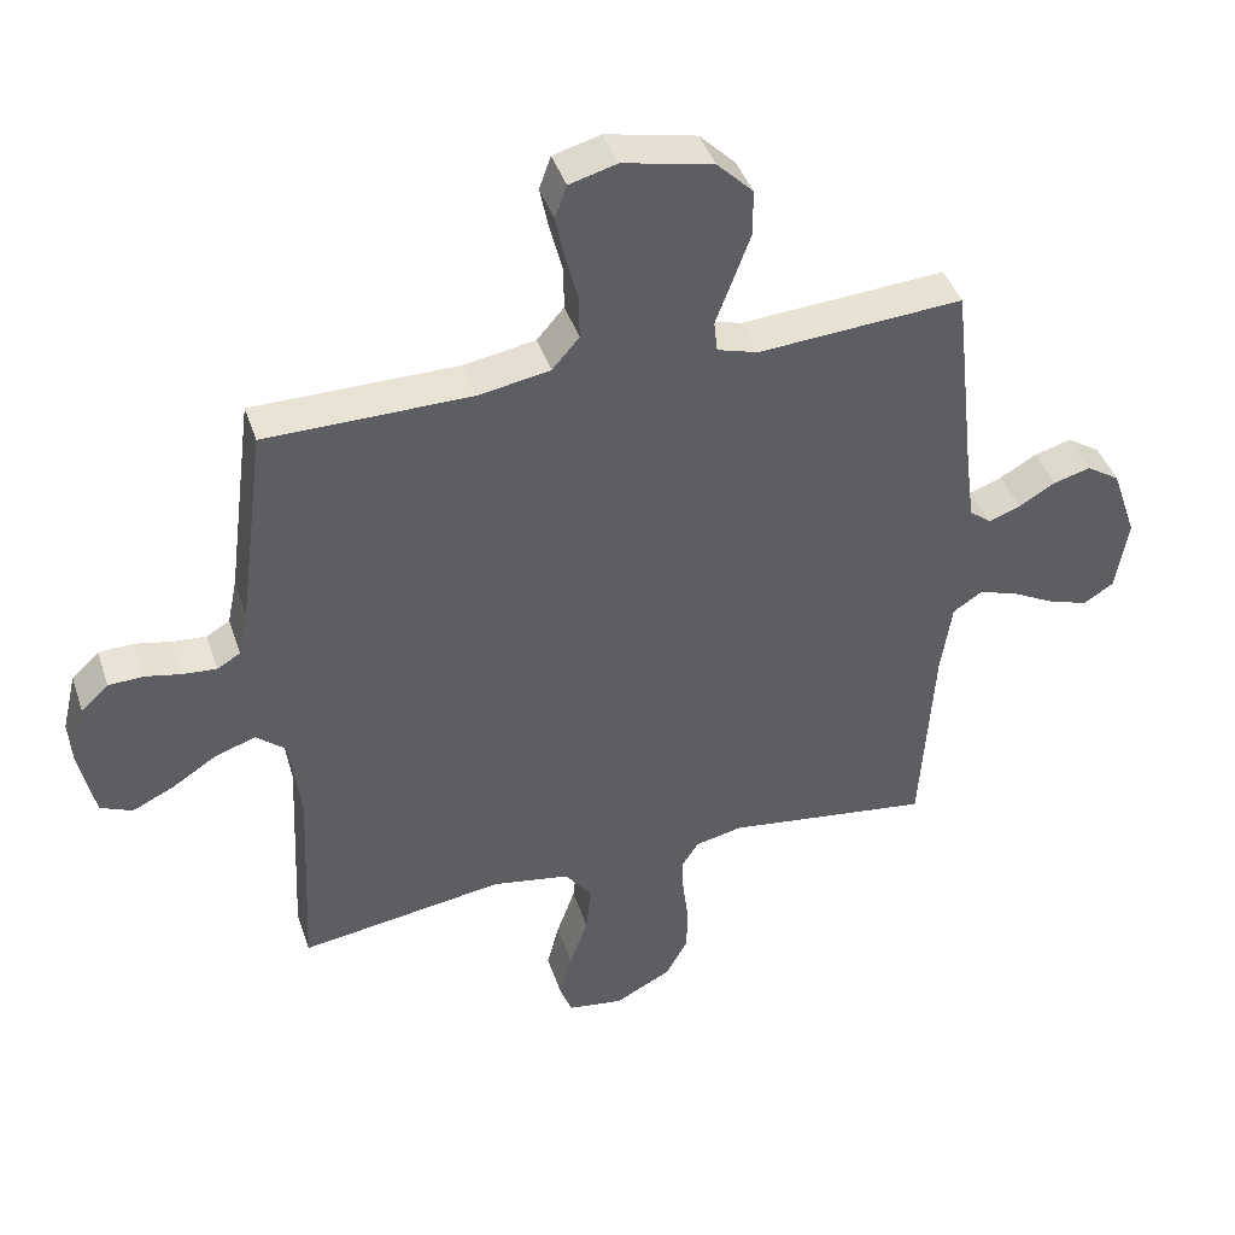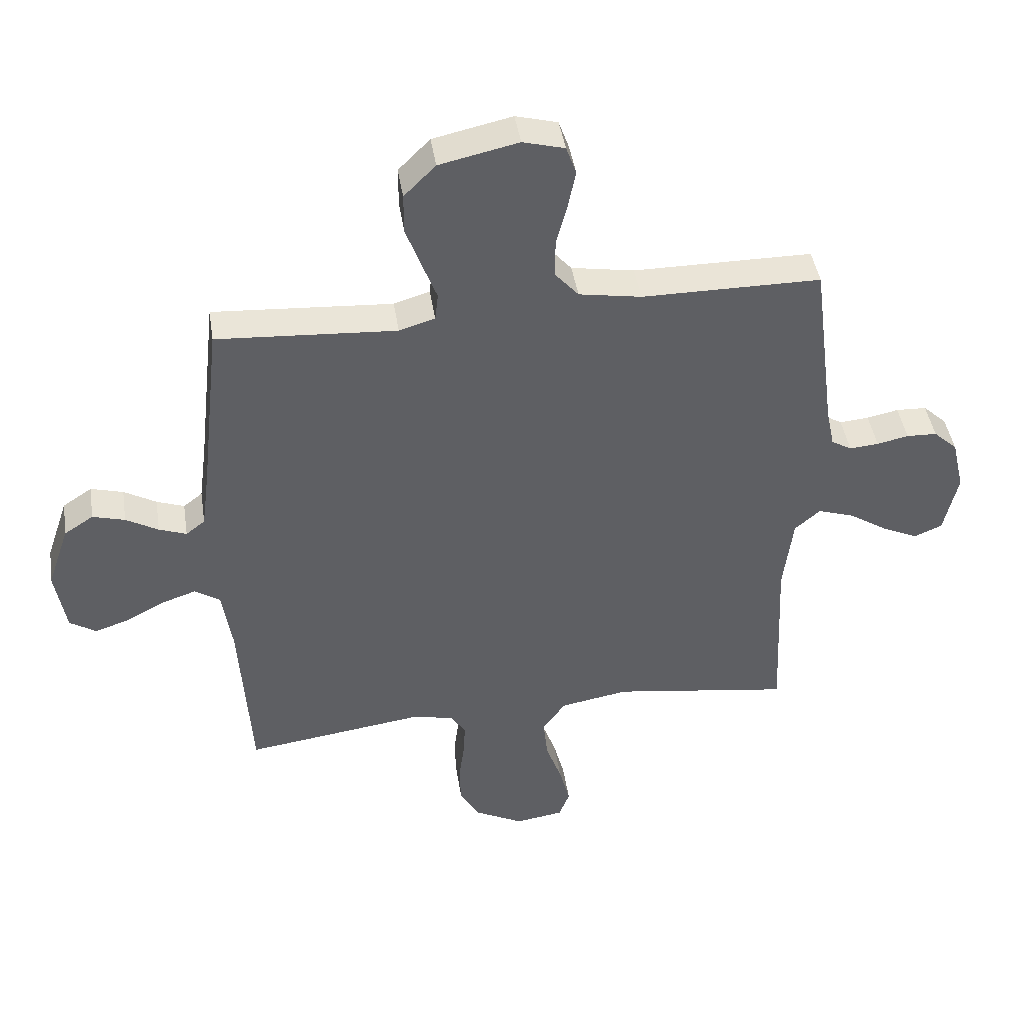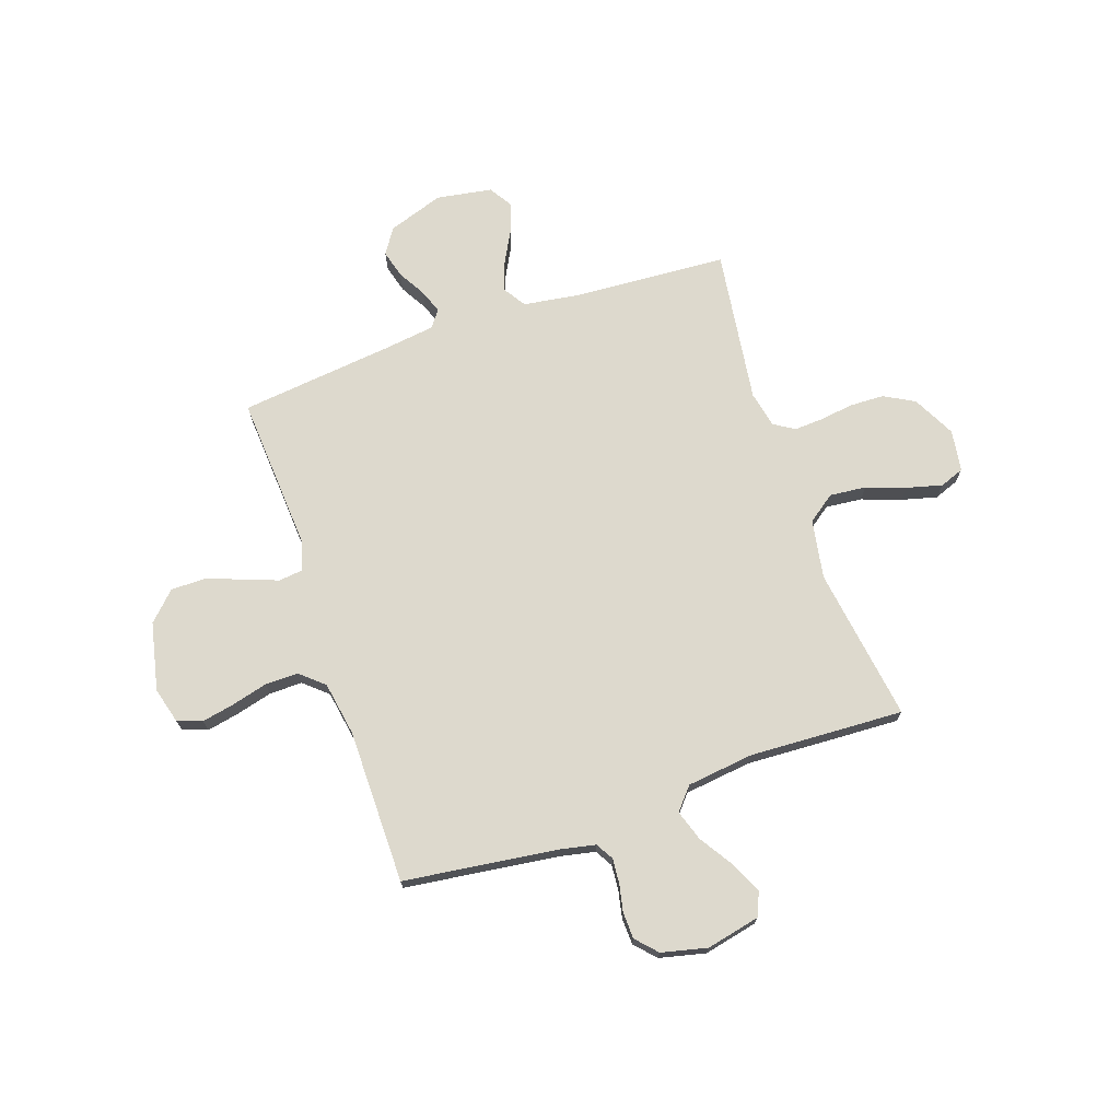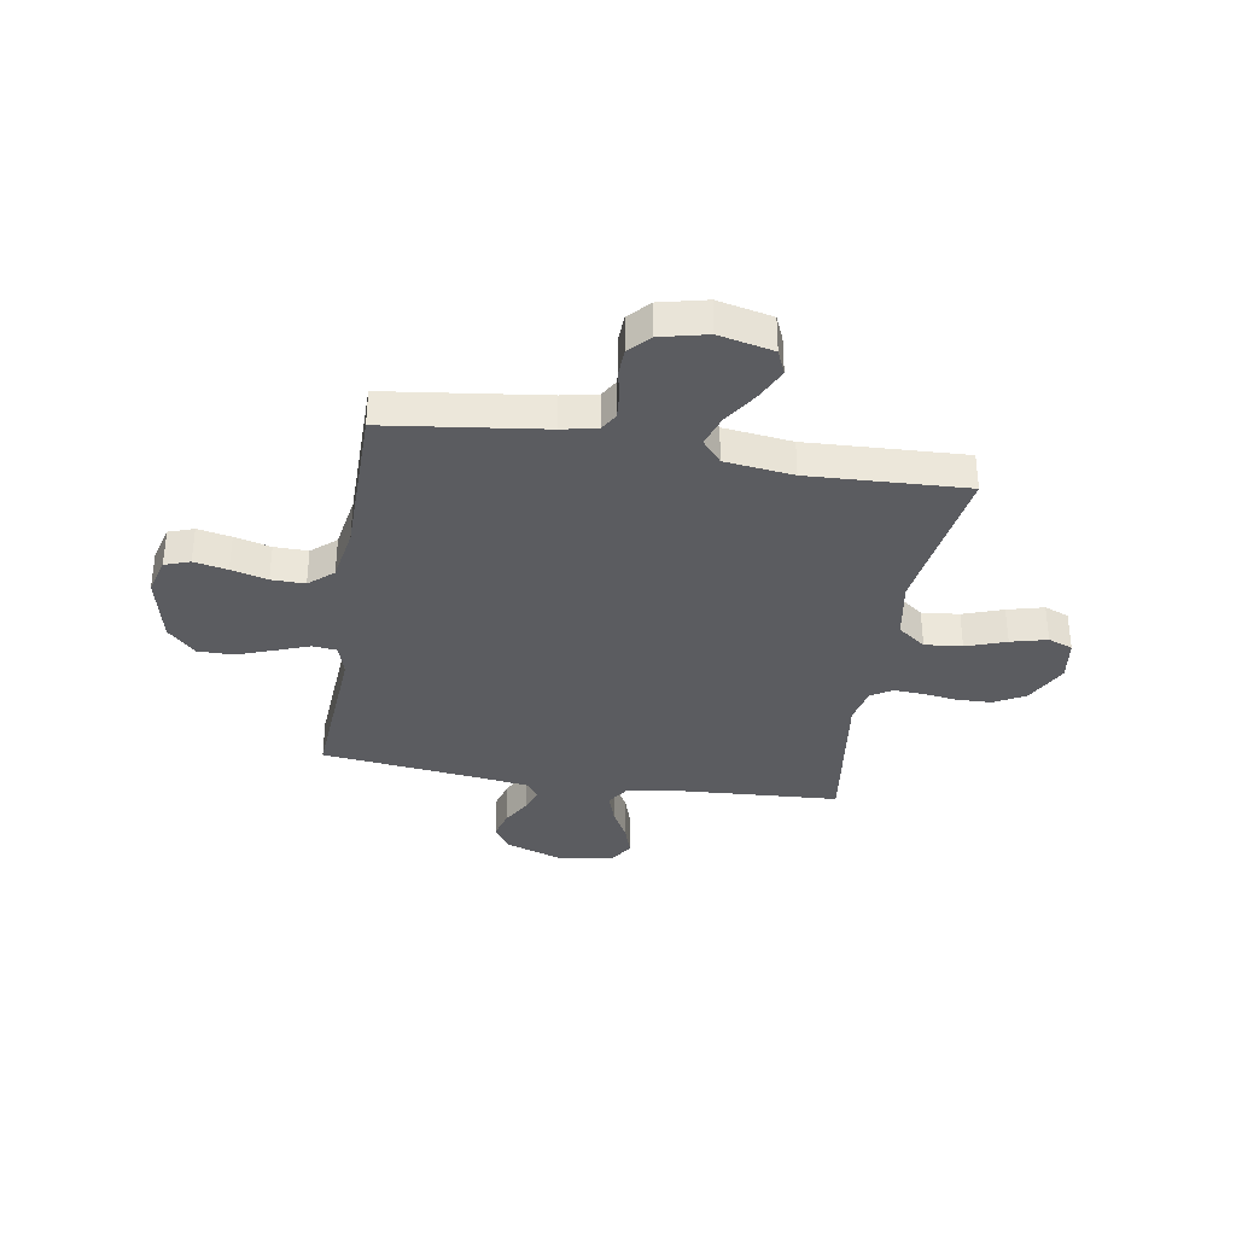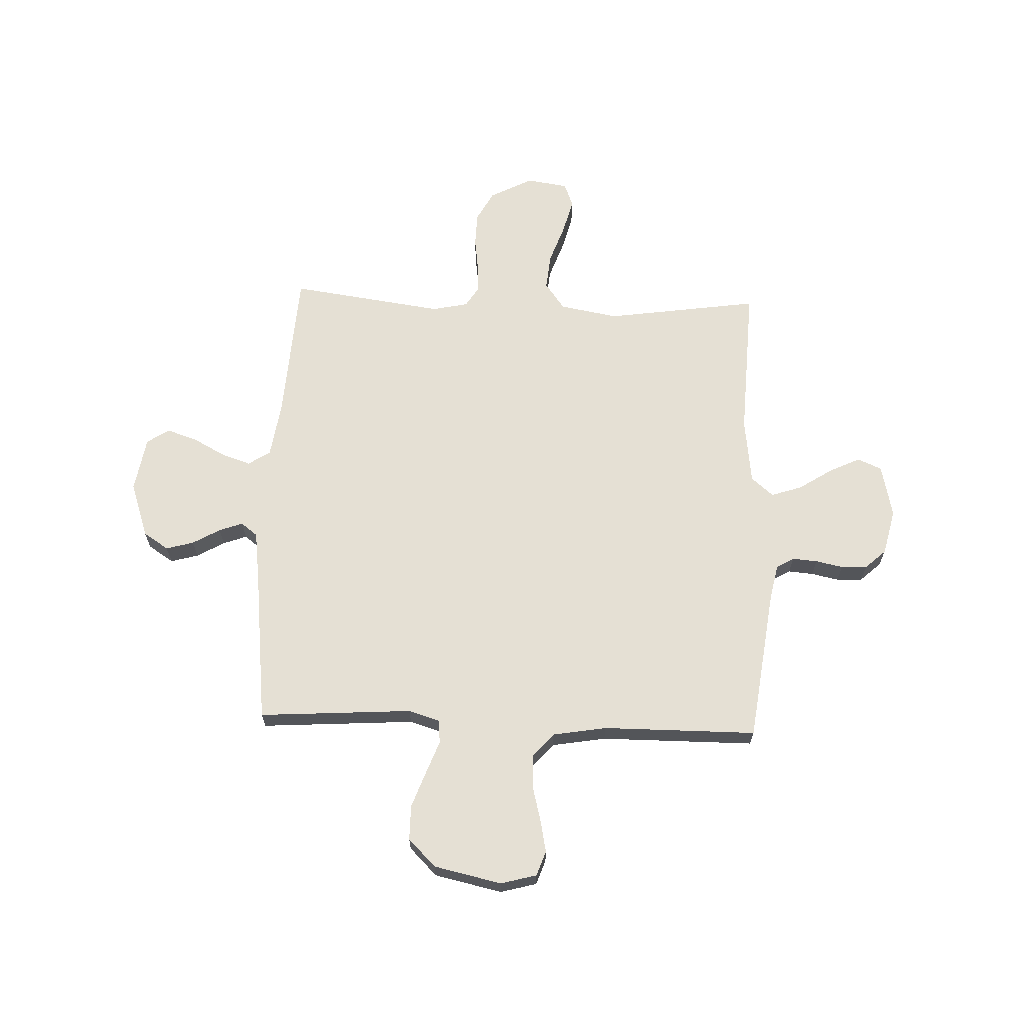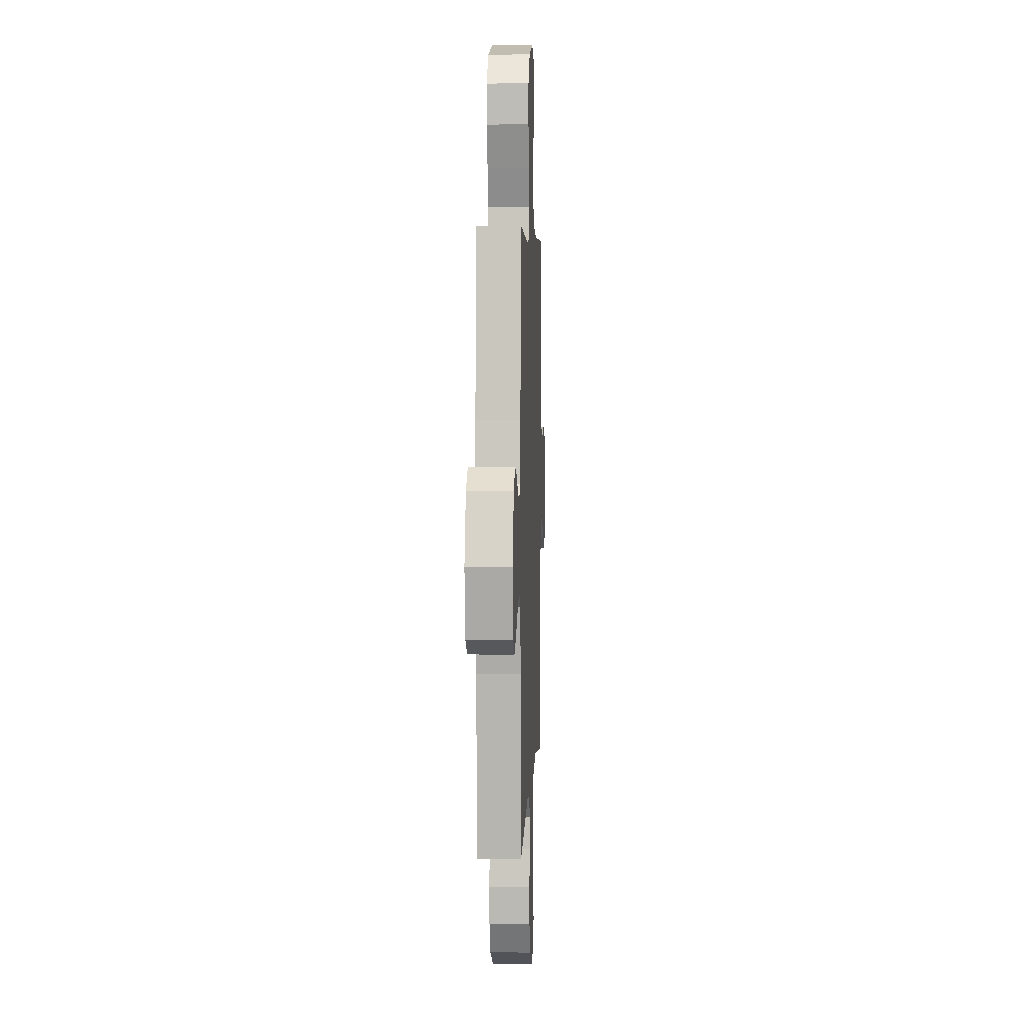
<metadata>
{"format":"obj","ext":"obj","renderer":"f3d","projection":"perspective","resolution":1024,"background":"white","views":[{"elev":42.3,"azim":162.1,"up":"+Z"},{"elev":43.7,"azim":-8.8,"up":"+Z"},{"elev":71.9,"azim":71.1,"up":"+Y"},{"elev":-34.9,"azim":80.6,"up":"+Y"},{"elev":65.9,"azim":2.2,"up":"+Y"},{"elev":4.8,"azim":-87.6,"up":"+Z"}]}
</metadata>
<code>
v 0.5 0.07 -0.5
v 0.2 0.07 -0.456
v 0.086 0.07 -0.476
v 0.047 0.07 -0.529
v 0.054 0.07 -0.6
v 0.081 0.07 -0.676
v 0.099 0.07 -0.745
v 0.081 0.07 -0.792
v 0 0.07 -0.804
v -0.083 0.07 -0.761
v -0.115 0.07 -0.702
v -0.117 0.07 -0.636
v -0.108 0.07 -0.57
v -0.105 0.07 -0.514
v -0.13 0.07 -0.474
v -0.2 0.07 -0.459
v -0.5 0.07 -0.5
v -0.519 0.07 -0.2
v -0.535 0.07 -0.092
v -0.578 0.07 -0.064
v -0.635 0.07 -0.083
v -0.699 0.07 -0.117
v -0.757 0.07 -0.136
v -0.801 0.07 -0.108
v -0.819 0.07 0
v -0.782 0.07 0.108
v -0.733 0.07 0.14
v -0.679 0.07 0.125
v -0.625 0.07 0.094
v -0.579 0.07 0.077
v -0.547 0.07 0.102
v -0.534 0.07 0.2
v -0.5 0.07 0.5
v -0.2 0.07 0.48
v -0.14 0.07 0.498
v -0.135 0.07 0.544
v -0.159 0.07 0.608
v -0.185 0.07 0.679
v -0.185 0.07 0.747
v -0.132 0.07 0.8
v 0 0.07 0.829
v 0.07 0.07 0.81
v 0.087 0.07 0.762
v 0.074 0.07 0.698
v 0.056 0.07 0.629
v 0.055 0.07 0.565
v 0.095 0.07 0.519
v 0.2 0.07 0.501
v 0.5 0.07 0.5
v 0.539 0.07 0.2
v 0.553 0.07 0.133
v 0.587 0.07 0.113
v 0.636 0.07 0.117
v 0.689 0.07 0.128
v 0.74 0.07 0.126
v 0.78 0.07 0.089
v 0.801 0.07 0
v 0.778 0.07 -0.104
v 0.731 0.07 -0.124
v 0.67 0.07 -0.095
v 0.605 0.07 -0.053
v 0.545 0.07 -0.033
v 0.502 0.07 -0.07
v 0.486 0.07 -0.2
v 0.5 0 -0.5
v 0.2 0 -0.456
v 0.086 0 -0.476
v 0.047 0 -0.529
v 0.054 0 -0.6
v 0.081 0 -0.676
v 0.099 0 -0.745
v 0.081 0 -0.792
v 0 0 -0.804
v -0.083 0 -0.761
v -0.115 0 -0.702
v -0.117 0 -0.636
v -0.108 0 -0.57
v -0.105 0 -0.514
v -0.13 0 -0.474
v -0.2 0 -0.459
v -0.5 0 -0.5
v -0.519 0 -0.2
v -0.535 0 -0.092
v -0.578 0 -0.064
v -0.635 0 -0.083
v -0.699 0 -0.117
v -0.757 0 -0.136
v -0.801 0 -0.108
v -0.819 0 0
v -0.782 0 0.108
v -0.733 0 0.14
v -0.679 0 0.125
v -0.625 0 0.094
v -0.579 0 0.077
v -0.547 0 0.102
v -0.534 0 0.2
v -0.5 0 0.5
v -0.2 0 0.48
v -0.14 0 0.498
v -0.135 0 0.544
v -0.159 0 0.608
v -0.185 0 0.679
v -0.185 0 0.747
v -0.132 0 0.8
v 0 0 0.829
v 0.07 0 0.81
v 0.087 0 0.762
v 0.074 0 0.698
v 0.056 0 0.629
v 0.055 0 0.565
v 0.095 0 0.519
v 0.2 0 0.501
v 0.5 0 0.5
v 0.539 0 0.2
v 0.553 0 0.133
v 0.587 0 0.113
v 0.636 0 0.117
v 0.689 0 0.128
v 0.74 0 0.126
v 0.78 0 0.089
v 0.801 0 0
v 0.778 0 -0.104
v 0.731 0 -0.124
v 0.67 0 -0.095
v 0.605 0 -0.053
v 0.545 0 -0.033
v 0.502 0 -0.07
v 0.486 0 -0.2
f 59 60 61
f 58 59 61
f 57 58 61
f 56 57 61
f 55 56 61
f 54 55 61
f 53 54 61
f 52 53 61 62
f 51 52 62 63
f 48 49 50
f 50 51 63
f 48 50 63
f 47 48 63
f 43 44 45
f 42 43 45
f 41 42 45
f 40 41 45
f 39 40 45
f 38 39 45
f 37 38 45
f 36 37 45
f 35 36 45 46
f 32 33 34
f 31 32 34 35
f 27 28 29
f 26 27 29
f 25 26 29
f 24 25 29
f 23 24 29
f 22 23 29
f 21 22 29
f 20 21 29 30
f 19 20 30 31
f 16 17 18
f 47 63 64
f 46 47 64
f 35 46 64
f 31 35 64
f 19 31 64
f 18 19 64
f 16 18 64
f 15 16 64
f 11 12 13
f 10 11 13
f 9 10 13
f 8 9 13
f 7 8 13
f 6 7 13
f 5 6 13
f 64 1 2
f 64 2 3
f 14 15 64 3
f 4 5 13 14
f 3 4 14
f 125 124 123
f 125 123 122
f 125 122 121
f 125 121 120
f 125 120 119
f 125 119 118
f 125 118 117
f 126 125 117 116
f 127 126 116 115
f 114 113 112
f 127 115 114
f 127 114 112
f 127 112 111
f 109 108 107
f 109 107 106
f 109 106 105
f 109 105 104
f 109 104 103
f 109 103 102
f 109 102 101
f 109 101 100
f 110 109 100 99
f 98 97 96
f 99 98 96 95
f 93 92 91
f 93 91 90
f 93 90 89
f 93 89 88
f 93 88 87
f 93 87 86
f 93 86 85
f 94 93 85 84
f 95 94 84 83
f 82 81 80
f 128 127 111
f 128 111 110
f 128 110 99
f 128 99 95
f 128 95 83
f 128 83 82
f 128 82 80
f 128 80 79
f 77 76 75
f 77 75 74
f 77 74 73
f 77 73 72
f 77 72 71
f 77 71 70
f 77 70 69
f 66 65 128
f 67 66 128
f 67 128 79 78
f 78 77 69 68
f 78 68 67
f 1 65 66 2
f 2 66 67 3
f 3 67 68 4
f 4 68 69 5
f 5 69 70 6
f 6 70 71 7
f 7 71 72 8
f 8 72 73 9
f 9 73 74 10
f 10 74 75 11
f 11 75 76 12
f 12 76 77 13
f 13 77 78 14
f 14 78 79 15
f 15 79 80 16
f 16 80 81 17
f 17 81 82 18
f 18 82 83 19
f 19 83 84 20
f 20 84 85 21
f 21 85 86 22
f 22 86 87 23
f 23 87 88 24
f 24 88 89 25
f 25 89 90 26
f 26 90 91 27
f 27 91 92 28
f 28 92 93 29
f 29 93 94 30
f 30 94 95 31
f 31 95 96 32
f 32 96 97 33
f 33 97 98 34
f 34 98 99 35
f 35 99 100 36
f 36 100 101 37
f 37 101 102 38
f 38 102 103 39
f 39 103 104 40
f 40 104 105 41
f 41 105 106 42
f 42 106 107 43
f 43 107 108 44
f 44 108 109 45
f 45 109 110 46
f 46 110 111 47
f 47 111 112 48
f 48 112 113 49
f 49 113 114 50
f 50 114 115 51
f 51 115 116 52
f 52 116 117 53
f 53 117 118 54
f 54 118 119 55
f 55 119 120 56
f 56 120 121 57
f 57 121 122 58
f 58 122 123 59
f 59 123 124 60
f 60 124 125 61
f 61 125 126 62
f 62 126 127 63
f 63 127 128 64
f 64 128 65 1

</code>
